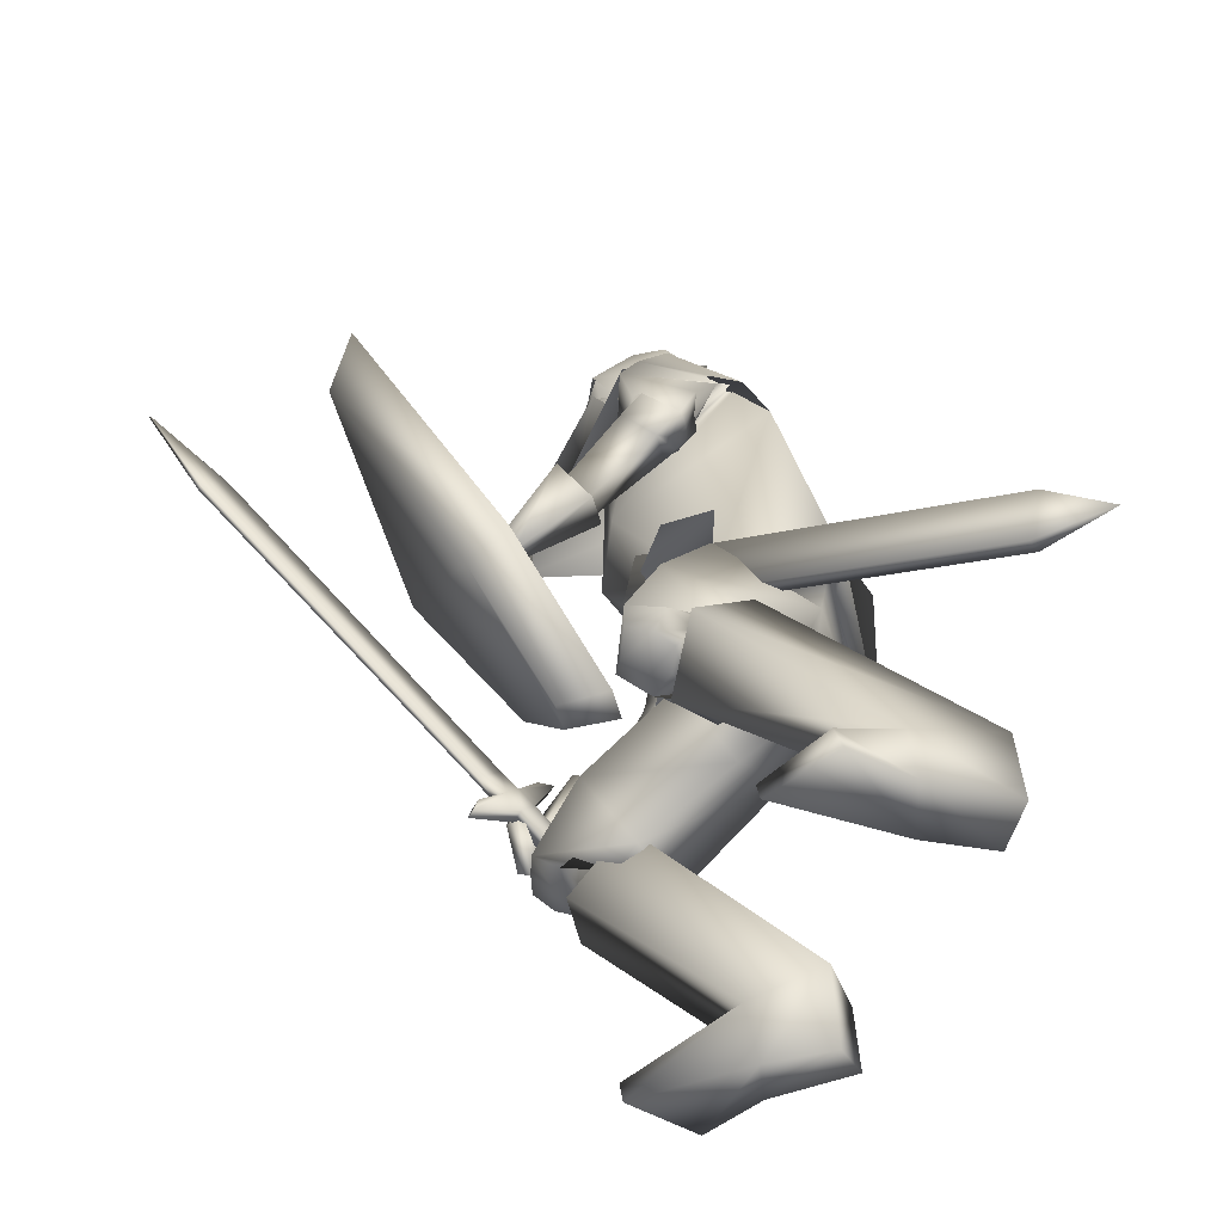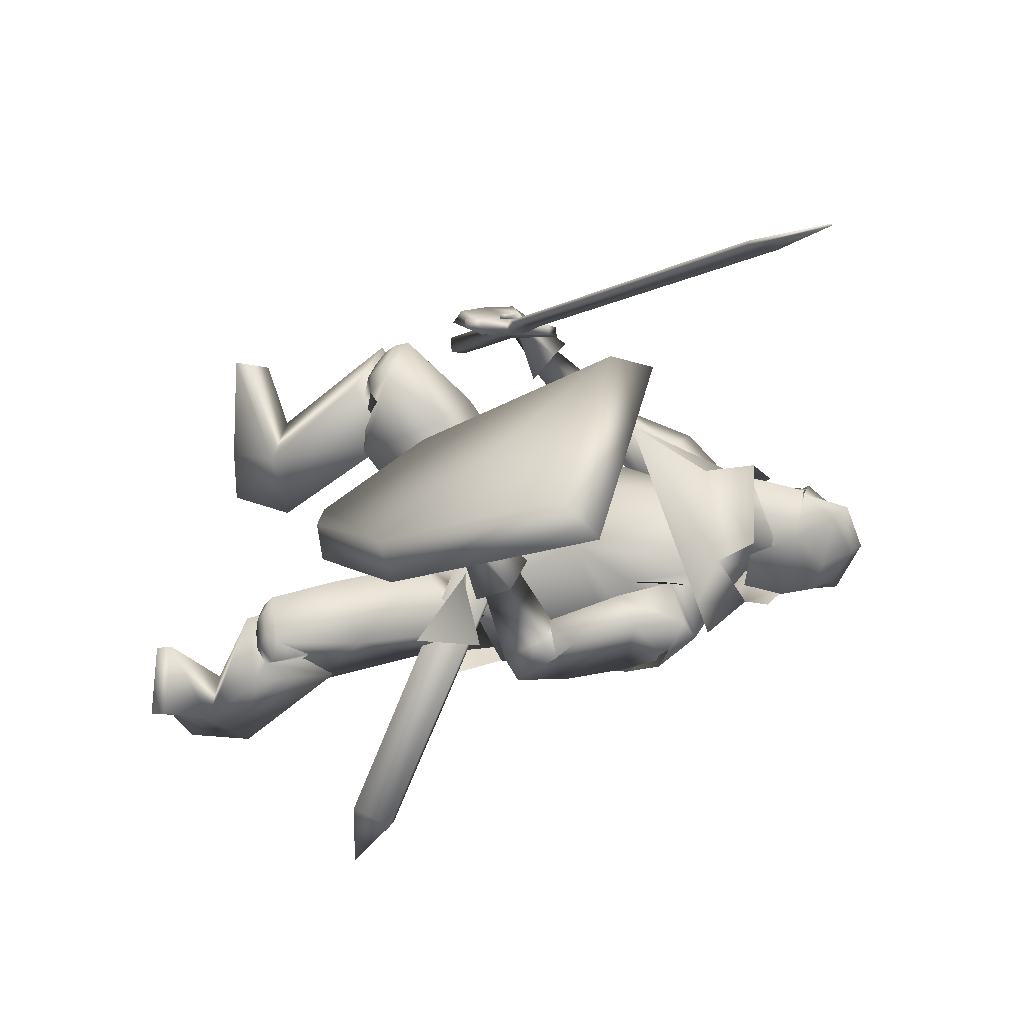
<metadata>
{"format":"obj","ext":"obj","renderer":"f3d","projection":"perspective","resolution":1024,"background":"white","views":[{"elev":-46.1,"azim":105.9,"up":"+Y"},{"elev":35.9,"azim":103.3,"up":"+Z"}]}
</metadata>
<code>
o Knight_Cube.008
v 0.3811 -0.4738 0.2747
v 0.3572 -0.5002 0.3389
v 0.0645 -0.5025 0.3523
v 0.0344 -0.4764 0.2906
v 0.4577 -0.1046 0.4831
v 0.4221 -0.1732 0.5237
v 0.01177 -0.1764 0.5425
v -0.02841 -0.1083 0.5055
v 0.1785 -0.647 0.1852
v 0.186 -0.6536 0.2593
v 0.23 -0.6533 0.2573
v 0.2306 -0.6466 0.1828
v -0.2597 -0.3308 0.4191
v -0.1287 -0.472 0.4944
v -0.2488 -0.3273 0.4067
v -0.1179 -0.4686 0.482
v -0.2256 -0.3366 0.4245
v -0.1295 -0.4402 0.4797
v -0.2364 -0.3401 0.4369
v -0.1404 -0.4437 0.4921
v -0.2033 -0.3851 0.4598
v -0.1834 -0.4067 0.4713
v -0.1863 -0.3797 0.4404
v -0.1663 -0.4012 0.4519
v -0.2012 -0.4041 0.4205
v -0.1812 -0.4256 0.432
v -0.2182 -0.4095 0.4399
v -0.1983 -0.4311 0.4514
v -0.2645 -0.5083 0.3351
v -0.2445 -0.5299 0.3466
v -0.2823 -0.514 0.3553
v -0.2623 -0.5355 0.3668
v -0.1455 -0.3823 0.4884
v -0.1826 -0.3422 0.4671
v -0.1502 -0.3838 0.4938
v -0.1873 -0.3437 0.4725
v 0.127 0.05879 0.8499
v 0.08629 0.1027 0.8266
v 0.1217 0.05711 0.8559
v 0.08103 0.101 0.8326
v 0.1747 0.1907 0.9278
v 0.1727 0.1901 0.93
v -0.07205 0.0954 0.1956
v 0.05786 0.0954 0.1956
v -0.007093 0.08381 0.08807
v -0.08185 0.08952 0.1328
v 0.06766 0.08952 0.1328
v -0.04317 0.09012 0.1024
v 0.02898 0.09012 0.1024
v -0.007093 0.1749 0.295
v -0.007093 0.148 0.08807
v -0.09132 0.157 0.1319
v 0.07713 0.157 0.1319
v -0.04317 0.1579 0.1024
v 0.02898 0.1579 0.1024
v -0.007093 0.2483 0.1016
v -0.08396 0.2111 0.1476
v 0.06977 0.2111 0.1476
v -0.02152 0.2353 0.1195
v 0.007338 0.2353 0.1195
v -0.007093 0.284 0.1997
v -0.07511 0.2252 0.1994
v 0.06093 0.2252 0.1994
v -0.02028 0.2662 0.1902
v 0.006096 0.2662 0.1902
v -0.007093 0.2524 0.279
v -0.08823 0.1755 0.258
v 0.07404 0.1755 0.258
v -0.02114 0.2316 0.2622
v 0.00695 0.2316 0.2622
v -0.006349 0.07921 0.3154
v -0.007837 0.1734 0.3019
v -0.08151 0.1326 0.2495
v 0.06733 0.1326 0.2495
v -0.08396 0.1752 0.2539
v 0.06978 0.1752 0.2539
v -0.07445 0.1339 0.1708
v 0.06027 0.1339 0.1708
v -0.07575 0.1753 0.169
v 0.06157 0.1753 0.169
v 0.07329 0.0939 0.1003
v -0.08748 0.0939 0.1003
v -0.007093 0.09187 0.0842
v 0.1016 0.04435 0.2045
v -0.1158 0.04435 0.2045
v -0.007089 -0.002373 0.3165
v 0.1562 0.04036 0.0833
v -0.1704 0.04036 0.0833
v 0.197 0.02309 0.1783
v -0.2112 0.02309 0.1783
v -0.007093 0.0105 -6.2e-05
v 0.09756 0.103 0.2503
v -0.1062 0.1053 0.2487
v -0.005269 0.08194 0.3435
v -0.007093 -0.1391 0.3932
v 0.08694 0.1357 0.1115
v -0.1011 0.1357 0.1115
v -0.007093 0.1606 0.08497
v 0.1377 -0.08345 0.1252
v -0.1514 -0.0849 0.1396
v 0.1723 -0.034 0.02293
v -0.2034 -0.06102 0.04319
v 0.2178 0.006316 0.1486
v -0.2347 0.00303 0.1613
v 0.1525 -0.03136 0.1808
v -0.158 -0.009424 0.1875
v 0.2057 -0.3552 0.3154
v -0.2139 -0.4119 0.4648
v 0.2058 -0.3566 0.3084
v -0.2104 -0.4117 0.4567
v 0.1944 -0.36 0.3147
v -0.2117 -0.427 0.4636
v 0.1945 -0.3611 0.3082
v -0.2081 -0.4269 0.4562
v 0.2155 -0.362 0.3208
v -0.2226 -0.4264 0.4252
v 0.23 -0.4145 0.3344
v -0.2631 -0.4834 0.4138
v 0.2417 -0.3944 0.3524
v -0.2699 -0.4674 0.439
v 0.2162 -0.3581 0.3363
v -0.2306 -0.4251 0.4471
v 0.2306 -0.3131 0.2066
v -0.2331 -0.3604 0.3296
v 0.2819 -0.3359 0.1997
v -0.2859 -0.3708 0.312
v 0.29 -0.2943 0.2296
v -0.2913 -0.3348 0.3488
v 0.2429 -0.2871 0.2333
v -0.2447 -0.3379 0.3595
v 0.2144 -0.3965 0.05256
v -0.1454 -0.3578 0.1386
v 0.07405 -0.4063 0.07396
v -0.06926 -0.3917 0.06774
v 0.2835 -0.2154 0.05453
v -0.2666 -0.2441 0.1767
v 0.2727 -0.2385 0.05425
v -0.2375 -0.2519 0.1926
v 0.3024 -0.2771 0.08039
v -0.2772 -0.288 0.2063
v 0.2688 -0.2624 0.08525
v -0.2426 -0.2815 0.2181
v 0.3081 -0.264 0.06035
v -0.2772 -0.2705 0.189
v 0.2688 -0.2502 0.0697
v -0.2381 -0.2668 0.2056
v 0.1636 -0.1399 0.1072
v -0.1585 -0.1391 0.165
v 0.2315 -0.09757 0.03376
v -0.2462 -0.1398 0.101
v 0.2649 -0.0717 0.1627
v -0.2603 -0.06749 0.2149
v 0.2115 -0.115 0.1808
v -0.1963 -0.09234 0.2337
v 0.2245 -0.3633 0.3084
v -0.2479 -0.4064 0.4224
v 0.268 -0.3895 0.3038
v -0.2979 -0.4447 0.4038
v 0.2775 -0.3629 0.3189
v -0.3013 -0.4244 0.4285
v 0.2311 -0.3551 0.3254
v -0.2558 -0.4008 0.4441
v 0.1995 -0.3265 0.3026
v -0.1751 -0.4512 0.4362
v 0.1684 -0.4003 0.3125
v -0.2184 -0.5189 0.4285
v 0.1942 -0.3216 0.3215
v -0.1814 -0.4492 0.4554
v 0.1721 -0.3872 0.3373
v -0.2264 -0.504 0.4513
v 0.3683 -0.9492 -0.1258
v -0.2949 -0.9492 0.2122
v 0.3107 -0.9492 -0.01501
v -0.198 -0.9492 0.2908
v 0.3071 -0.9224 -0.009749
v -0.1926 -0.9224 0.2942
v 0.3734 -0.9211 -0.1149
v -0.2952 -0.9211 0.2242
v 0.2121 -0.828 -0.2986
v -0.2309 -0.8356 -0.008095
v 0.131 -0.846 -0.2432
v -0.1291 -0.8413 -0.001601
v 0.294 -0.869 -0.1878
v -0.2367 -0.868 0.1384
v 0.2011 -0.8789 -0.1599
v -0.1402 -0.8698 0.1159
v 0.305 -0.6158 -0.01937
v -0.1948 -0.567 0.2272
v 0.2172 -0.6951 0.06304
v -0.05881 -0.6101 0.2476
v 0.4109 -0.7212 0.03472
v -0.2172 -0.659 0.3548
v 0.3113 -0.7674 0.08796
v -0.09777 -0.6786 0.3397
v 0.2171 -0.9425 -0.3072
v -0.2323 -0.9411 -0.01414
v 0.1534 -0.9562 -0.2657
v -0.1575 -0.957 -0.00313
v 0.2001 -0.9548 -0.1722
v -0.1603 -0.9556 0.1018
v 0.2888 -0.9444 -0.1948
v -0.25 -0.9435 0.1176
v 0.3885 -0.7048 0.1241
v -0.1514 -0.6143 0.4042
v 0.3482 -0.7207 0.1397
v -0.1074 -0.6215 0.3932
v 0.3649 -0.7313 0.06703
v -0.1603 -0.655 0.3515
v 0.3342 -0.7434 0.07892
v -0.1267 -0.6605 0.343
v 0.3327 -0.739 0.1083
v -0.1093 -0.6472 0.3633
v 0.3837 -0.7185 0.08814
v -0.1655 -0.638 0.3769
v 0.3099 -0.6373 0.03523
v -0.1609 -0.5711 0.2751
v 0.245 -0.686 0.08229
v -0.07101 -0.5978 0.278
v 0.3939 -0.694 0.06802
v -0.1915 -0.6216 0.3638
v 0.2959 -0.738 0.1132
v -0.07853 -0.6418 0.3432
v 0.2958 -0.651 0.01066
v -0.1611 -0.5905 0.2503
v 0.2441 -0.6925 0.04936
v -0.08816 -0.6139 0.254
v 0.2997 -0.7455 0.0701
v -0.105 -0.6624 0.3148
v 0.37 -0.716 0.04087
v -0.1836 -0.6489 0.3324
v 0.2963 -0.6407 -0.04265
v -0.2003 -0.6171 0.2109
v 0.1983 -0.7096 0.05766
v -0.04911 -0.6506 0.2284
v 0.3342 -0.5502 0.09097
v -0.1698 -0.4776 0.2952
v 0.2583 -0.6125 0.1605
v -0.05418 -0.5069 0.3109
v 0.3084 -0.687 0.000512
v -0.1703 -0.6405 0.2629
v 0.2518 -0.7262 0.04943
v -0.08785 -0.657 0.2702
v 0.3216 -0.7138 0.1531
v -0.08079 -0.6087 0.3849
v 0.3993 -0.6797 0.1204
v -0.1683 -0.5925 0.4037
v -0.01134 -0.482 -0.07594
v 0.1486 -0.4901 -0.07363
v -0.1498 -0.4978 0.04151
v 0.01044 -0.5292 -0.02474
v 0.1042 -0.5797 -0.000405
v -0.04447 -0.5462 0.08656
v 0.03432 -0.4781 0.09296
v 0.1342 -0.4889 0.127
v -0.01613 -0.4138 0.1645
v 0.08087 -0.3381 -0.07744
v -0.1265 -0.3513 -0.06395
v -0.01453 -0.3137 -0.06344
v 0.1246 -0.3668 0.03199
v -0.1401 -0.3661 0.04182
v 0.01332 -0.4116 0.09459
v 0.2122 -0.3127 0.2033
v -0.2146 -0.3631 0.3286
v 0.292 -0.3478 0.1922
v -0.2966 -0.3789 0.301
v 0.2311 -0.2724 0.2443
v -0.2325 -0.3282 0.3746
v 0.3077 -0.2839 0.2375
v -0.3079 -0.3227 0.3567
v 0.2508 -0.2359 0.08076
v -0.2199 -0.2587 0.2215
v 0.3336 -0.2647 0.06076
v -0.3022 -0.2661 0.1862
v 0.3244 -0.1988 0.1154
v -0.2896 -0.2103 0.2508
v 0.27 -0.1957 0.1237
v -0.2383 -0.2242 0.2694
v 0.2501 -0.2556 0.1047
v -0.2263 -0.2823 0.2406
v 0.3243 -0.2902 0.09659
v -0.3032 -0.2992 0.2166
v 0.2687 -0.2171 0.1459
v -0.2442 -0.2492 0.2866
v 0.3188 -0.2265 0.1459
v -0.2945 -0.2482 0.2786
v 0.2402 -0.2351 0.0971
v -0.2131 -0.2388 0.211
v 0.2957 -0.1851 0.04758
v -0.2862 -0.2211 0.1623
v 0.2711 -0.2242 0.1524
v -0.2349 -0.2101 0.2641
v 0.3 -0.1721 0.1348
v -0.2772 -0.174 0.2364
v 0.3114 -0.4522 0.09621
v -0.1756 -0.3873 0.2511
v 0.1915 -0.3984 0.156
v -0.0641 -0.3166 0.1925
v 0.2354 -0.3577 0.04289
v -0.1772 -0.3262 0.1335
v -0.02053 -0.3723 -0.09984
v 0.01682 -0.4083 0.111
v 0.09964 -0.3514 -0.1013
v -0.1468 -0.3665 -0.0778
v 0.1491 -0.4001 0.07067
v -0.1525 -0.3949 0.08396
v 0.1381 -0.4751 -0.14
v -0.1638 -0.4863 -0.0659
v 0.001355 -0.5758 -0.1131
v 0.09991 0.03989 0.1847
v -0.1141 0.03989 0.1847
v 0.1249 -0.2118 0.2136
v -0.1294 -0.2137 0.2253
v 0.09509 0.04263 0.09258
v -0.1093 0.04263 0.09258
v 0.1663 -0.1012 -0.02587
v -0.1942 -0.104 -0.009327
v -0.007093 0.0311 0.2609
v -0.000195 -0.2128 0.2637
v -0.007093 0.04263 0.04403
v -0.01495 -0.05094 -0.03057
v 0.169 -0.004925 0.1931
v -0.1867 0.01913 0.1795
v 0.1229 -0.1081 0.1456
v -0.1318 -0.1034 0.1599
v 0.2072 0.02476 0.1097
v -0.2227 0.0218 0.1174
v 0.179 -0.04087 0.008441
v -0.2109 -0.07045 0.03185
v -0.007093 0.07151 0.1087
v 0.04247 0.09857 0.1666
v -0.05666 0.09857 0.1666
v -0.007093 0.1521 0.09945
v 0.06228 0.1301 0.1689
v -0.07647 0.1301 0.1689
v 0.06437 0.208 0.1535
v -0.07855 0.208 0.1535
v -0.007093 0.2438 0.1485
v 0.04154 0.06587 0.2247
v -0.05573 0.06587 0.2247
v -0.007093 0.04569 0.2463
v 0.04288 0.1879 0.2611
v -0.05707 0.1879 0.2611
v -0.007093 0.2022 0.2752
v 0.05061 0.07309 0.2573
v -0.0648 0.08481 0.2573
v -0.007093 0.04563 0.3057
v 0.2794 -0.5197 -0.3864
v 0.3034 -0.5223 -0.3795
v 0.2896 -0.5945 -0.3585
v 0.2657 -0.5919 -0.3654
v 0.1415 -0.3337 0.1629
v 0.1654 -0.3363 0.1697
v 0.1517 -0.4085 0.1908
v 0.1277 -0.4059 0.1839
v 0.3139 -0.591 -0.4732
f 5 8 7
f 5 7 6
f 1 5 6
f 1 6 2
f 2 6 7
f 2 7 3
f 3 7 8
f 3 8 4
f 5 1 4
f 5 4 8
f 3 4 9
f 3 9 10
f 4 1 12
f 4 12 9
f 1 2 11
f 1 11 12
f 2 3 10
f 2 10 11
f 12 11 10
f 12 10 9
f 15 13 19
f 15 19 17
f 20 14 16
f 20 16 18
f 13 15 25
f 13 25 27
f 26 16 14
f 26 14 28
f 19 13 27
f 19 27 21
f 28 14 20
f 28 20 22
f 23 25 15
f 23 15 17
f 16 26 24
f 16 24 18
f 21 23 17
f 21 17 19
f 18 24 22
f 18 22 20
f 31 27 25
f 31 25 29
f 26 28 32
f 26 32 30
f 25 26 30
f 25 30 29
f 29 30 32
f 29 32 31
f 27 31 32
f 27 32 28
f 21 27 28
f 21 28 22
f 23 24 26
f 23 26 25
f 24 23 34
f 24 34 33
f 21 22 35
f 21 35 36
f 22 24 33
f 22 33 35
f 23 21 36
f 23 36 34
f 33 34 38
f 33 38 37
f 36 35 39
f 36 39 40
f 35 33 37
f 35 37 39
f 34 36 40
f 34 40 38
f 37 38 41
f 39 42 40
f 42 41 38
f 42 38 40
f 42 39 37
f 42 37 41
f 43 67 52
f 43 52 46
f 53 68 44
f 53 44 47
f 48 54 51
f 48 51 45
f 51 55 49
f 51 49 45
f 46 52 54
f 46 54 48
f 55 53 47
f 55 47 49
f 57 52 67
f 57 67 62
f 68 53 58
f 68 58 63
f 50 66 69
f 50 69 67
f 70 66 50
f 70 50 68
f 54 59 56
f 54 56 51
f 56 60 55
f 56 55 51
f 52 57 59
f 52 59 54
f 60 58 53
f 60 53 55
f 59 64 61
f 59 61 56
f 61 65 60
f 61 60 56
f 57 62 64
f 57 64 59
f 65 63 58
f 65 58 60
f 64 69 66
f 64 66 61
f 66 70 65
f 66 65 61
f 62 67 69
f 62 69 64
f 70 68 63
f 70 63 65
f 73 71 72
f 73 72 75
f 72 71 74
f 72 74 76
f 75 79 77
f 75 77 73
f 78 80 76
f 78 76 74
f 81 84 89
f 81 89 87
f 90 85 82
f 90 82 88
f 81 87 91
f 81 91 83
f 91 88 82
f 91 82 83
f 86 84 92
f 86 92 94
f 93 85 86
f 93 86 94
f 84 86 95
f 84 95 89
f 95 86 85
f 95 85 90
f 81 83 98
f 81 98 96
f 98 83 82
f 98 82 97
f 327 101 99
f 327 99 323
f 100 102 328
f 100 328 324
f 323 99 105
f 323 105 321
f 106 100 324
f 106 324 322
f 325 321 105
f 325 105 103
f 106 322 326
f 106 326 104
f 327 325 103
f 327 103 101
f 104 326 328
f 104 328 102
f 149 147 99
f 149 99 101
f 100 148 150
f 100 150 102
f 147 153 105
f 147 105 99
f 106 154 148
f 106 148 100
f 151 149 101
f 151 101 103
f 102 150 152
f 102 152 104
f 153 151 103
f 153 103 105
f 104 152 154
f 104 154 106
f 320 315 302
f 320 302 300
f 303 316 320
f 303 320 300
f 315 311 304
f 315 304 302
f 305 312 316
f 305 316 303
f 318 301 304
f 318 304 311
f 305 301 318
f 305 318 312
f 302 256 258
f 302 258 300
f 258 257 303
f 258 303 300
f 304 259 256
f 304 256 302
f 257 260 305
f 257 305 303
f 304 133 259
f 260 134 305
f 304 301 261
f 304 261 133
f 261 301 305
f 261 305 134
f 308 300 302
f 308 302 306
f 303 300 308
f 303 308 307
f 304 301 296
f 304 296 298
f 297 301 305
f 297 305 299
f 109 113 111
f 109 111 107
f 112 114 110
f 112 110 108
f 161 155 109
f 161 109 107
f 110 156 162
f 110 162 108
f 121 161 107
f 121 107 111
f 108 162 122
f 108 122 112
f 155 115 113
f 155 113 109
f 114 116 156
f 114 156 110
f 115 121 111
f 115 111 113
f 112 122 116
f 112 116 114
f 117 165 163
f 117 163 115
f 164 166 118
f 164 118 116
f 157 117 115
f 157 115 155
f 116 118 158
f 116 158 156
f 115 163 167
f 115 167 121
f 168 164 116
f 168 116 122
f 119 169 165
f 119 165 117
f 166 170 120
f 166 120 118
f 159 119 117
f 159 117 157
f 118 120 160
f 118 160 158
f 121 167 169
f 121 169 119
f 170 168 122
f 170 122 120
f 161 121 119
f 161 119 159
f 120 122 162
f 120 162 160
f 266 262 155
f 266 155 161
f 156 263 267
f 156 267 162
f 125 264 262
f 125 262 123
f 263 265 126
f 263 126 124
f 280 125 123
f 280 123 278
f 124 126 281
f 124 281 279
f 123 262 266
f 123 266 129
f 267 263 124
f 267 124 130
f 278 123 129
f 278 129 282
f 130 124 279
f 130 279 283
f 127 268 264
f 127 264 125
f 265 269 128
f 265 128 126
f 284 127 125
f 284 125 280
f 126 128 285
f 126 285 281
f 129 266 268
f 129 268 127
f 269 267 130
f 269 130 128
f 282 129 127
f 282 127 284
f 128 130 283
f 128 283 285
f 248 131 235
f 248 235 231
f 236 132 249
f 236 249 232
f 259 131 248
f 259 248 256
f 249 132 260
f 249 260 257
f 259 133 254
f 259 254 131
f 255 134 260
f 255 260 132
f 254 237 235
f 254 235 131
f 236 238 255
f 236 255 132
f 261 253 254
f 261 254 133
f 255 253 261
f 255 261 134
f 143 139 141
f 143 141 145
f 142 140 144
f 142 144 146
f 135 143 145
f 135 145 137
f 146 144 136
f 146 136 138
f 286 288 135
f 286 135 137
f 136 289 287
f 136 287 138
f 280 278 141
f 280 141 139
f 142 279 281
f 142 281 140
f 288 272 143
f 288 143 135
f 144 273 289
f 144 289 136
f 272 280 139
f 272 139 143
f 140 281 273
f 140 273 144
f 278 270 145
f 278 145 141
f 146 271 279
f 146 279 142
f 270 286 137
f 270 137 145
f 138 287 271
f 138 271 146
f 284 280 272
f 284 272 274
f 273 281 285
f 273 285 275
f 292 274 272
f 292 272 288
f 273 275 293
f 273 293 289
f 149 288 286
f 149 286 147
f 287 289 150
f 287 150 148
f 147 286 290
f 147 290 153
f 291 287 148
f 291 148 154
f 151 292 288
f 151 288 149
f 289 293 152
f 289 152 150
f 153 290 292
f 153 292 151
f 293 291 154
f 293 154 152
f 264 157 155
f 264 155 262
f 156 158 265
f 156 265 263
f 268 159 157
f 268 157 264
f 158 160 269
f 158 269 265
f 266 161 159
f 266 159 268
f 160 162 267
f 160 267 269
f 169 167 163
f 169 163 165
f 164 168 170
f 164 170 166
f 175 173 171
f 175 171 177
f 172 174 176
f 172 176 178
f 199 201 171
f 199 171 173
f 172 202 200
f 172 200 174
f 185 199 173
f 185 173 175
f 174 200 186
f 174 186 176
f 201 183 177
f 201 177 171
f 178 184 202
f 178 202 172
f 183 185 175
f 183 175 177
f 176 186 184
f 176 184 178
f 183 201 195
f 183 195 179
f 196 202 184
f 196 184 180
f 191 183 179
f 191 179 187
f 180 184 192
f 180 192 188
f 179 195 197
f 179 197 181
f 198 196 180
f 198 180 182
f 187 179 181
f 187 181 189
f 182 180 188
f 182 188 190
f 181 197 199
f 181 199 185
f 200 198 182
f 200 182 186
f 189 181 185
f 189 185 193
f 186 182 190
f 186 190 194
f 193 185 183
f 193 183 191
f 184 186 194
f 184 194 192
f 201 199 197
f 201 197 195
f 198 200 202
f 198 202 196
f 229 191 187
f 229 187 223
f 188 192 230
f 188 230 224
f 223 187 189
f 223 189 225
f 190 188 224
f 190 224 226
f 225 189 193
f 225 193 227
f 194 190 226
f 194 226 228
f 227 193 191
f 227 191 229
f 192 194 228
f 192 228 230
f 211 209 207
f 211 207 213
f 208 210 212
f 208 212 214
f 205 211 213
f 205 213 203
f 214 212 206
f 214 206 204
f 245 243 205
f 245 205 203
f 206 244 246
f 206 246 204
f 227 229 207
f 227 207 209
f 208 230 228
f 208 228 210
f 221 227 209
f 221 209 211
f 210 228 222
f 210 222 212
f 243 221 211
f 243 211 205
f 212 222 244
f 212 244 206
f 229 219 213
f 229 213 207
f 214 220 230
f 214 230 208
f 219 245 203
f 219 203 213
f 204 246 220
f 204 220 214
f 219 229 223
f 219 223 215
f 224 230 220
f 224 220 216
f 245 219 215
f 245 215 239
f 216 220 246
f 216 246 240
f 215 223 225
f 215 225 217
f 226 224 216
f 226 216 218
f 239 215 217
f 239 217 241
f 218 216 240
f 218 240 242
f 217 225 227
f 217 227 221
f 228 226 218
f 228 218 222
f 241 217 221
f 241 221 243
f 222 218 242
f 222 242 244
f 235 245 239
f 235 239 231
f 240 246 236
f 240 236 232
f 231 239 241
f 231 241 233
f 242 240 232
f 242 232 234
f 248 231 233
f 248 233 251
f 234 232 249
f 234 249 252
f 233 241 243
f 233 243 237
f 244 242 234
f 244 234 238
f 251 233 237
f 251 237 254
f 238 234 252
f 238 252 255
f 237 243 245
f 237 245 235
f 246 244 238
f 246 238 236
f 248 251 250
f 248 250 247
f 250 252 249
f 250 249 247
f 256 248 247
f 256 247 258
f 247 249 257
f 247 257 258
f 254 253 250
f 254 250 251
f 250 253 255
f 250 255 252
f 270 278 282
f 270 282 276
f 283 279 271
f 283 271 277
f 286 270 276
f 286 276 290
f 277 271 287
f 277 287 291
f 276 282 284
f 276 284 274
f 285 283 277
f 285 277 275
f 290 276 274
f 290 274 292
f 275 277 291
f 275 291 293
f 298 296 294
f 295 297 299
f 311 309 317
f 311 317 318
f 317 310 312
f 317 312 318
f 315 320 319
f 315 319 313
f 319 320 316
f 319 316 314
f 309 311 323
f 309 323 321
f 324 312 310
f 324 310 322
f 325 327 315
f 325 315 313
f 316 328 326
f 316 326 314
f 327 323 311
f 327 311 315
f 312 324 328
f 312 328 316
f 313 309 321
f 313 321 325
f 322 310 314
f 322 314 326
f 344 338 330
f 344 330 333
f 331 339 345
f 331 345 334
f 329 332 333
f 329 333 330
f 334 332 329
f 334 329 331
f 344 333 335
f 344 335 341
f 336 334 345
f 336 345 342
f 335 333 332
f 335 332 337
f 332 334 336
f 332 336 337
f 341 335 337
f 341 337 343
f 337 336 342
f 337 342 343
f 346 340 338
f 346 338 344
f 339 340 346
f 339 346 345
f 344 341 343
f 344 343 346
f 343 342 345
f 343 345 346
f 309 313 330
f 309 330 338
f 331 314 310
f 331 310 339
f 313 319 329
f 313 329 330
f 329 319 314
f 329 314 331
f 309 338 340
f 309 340 317
f 340 339 310
f 340 310 317
f 347 355 350
f 355 347 348
f 355 348 349
f 355 349 350
f 351 354 353
f 351 353 352
f 347 351 352
f 347 352 348
f 348 352 353
f 348 353 349
f 349 353 354
f 349 354 350
f 351 347 350
f 351 350 354

</code>
